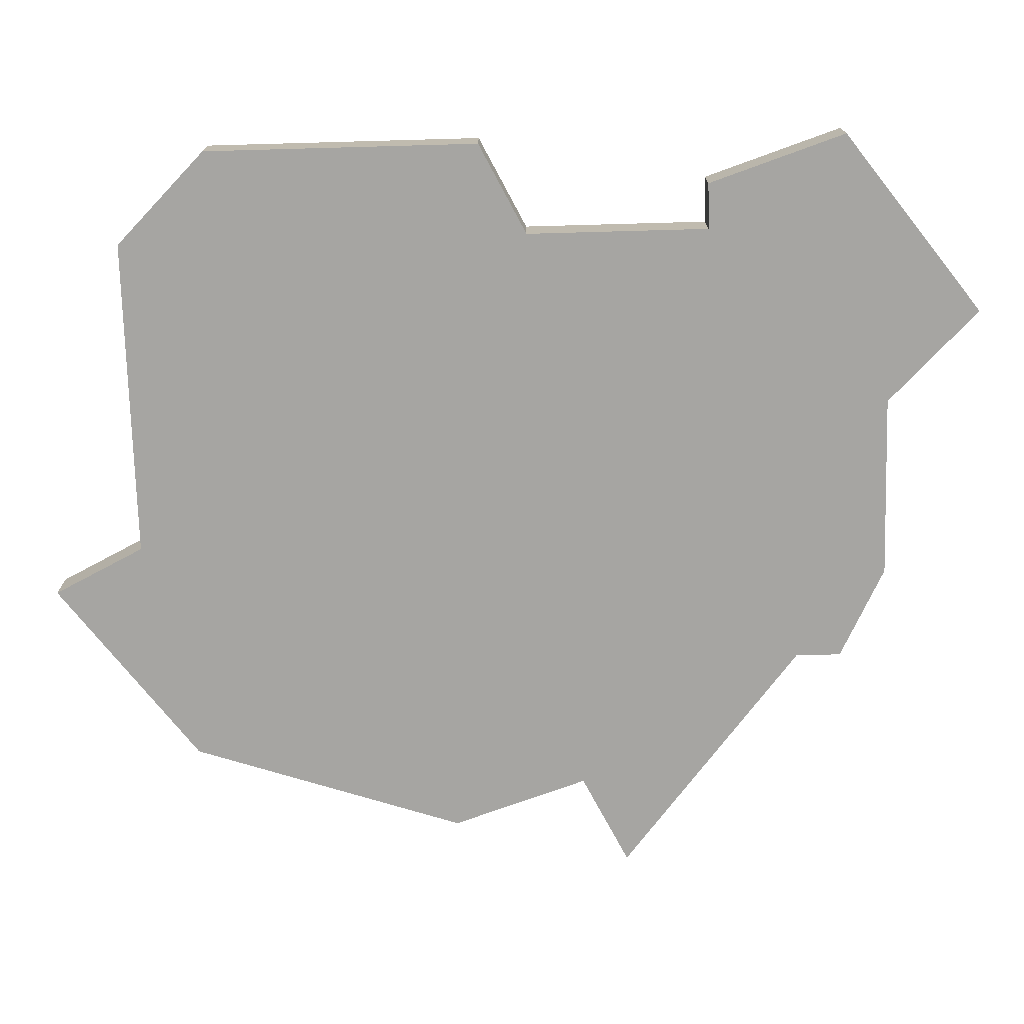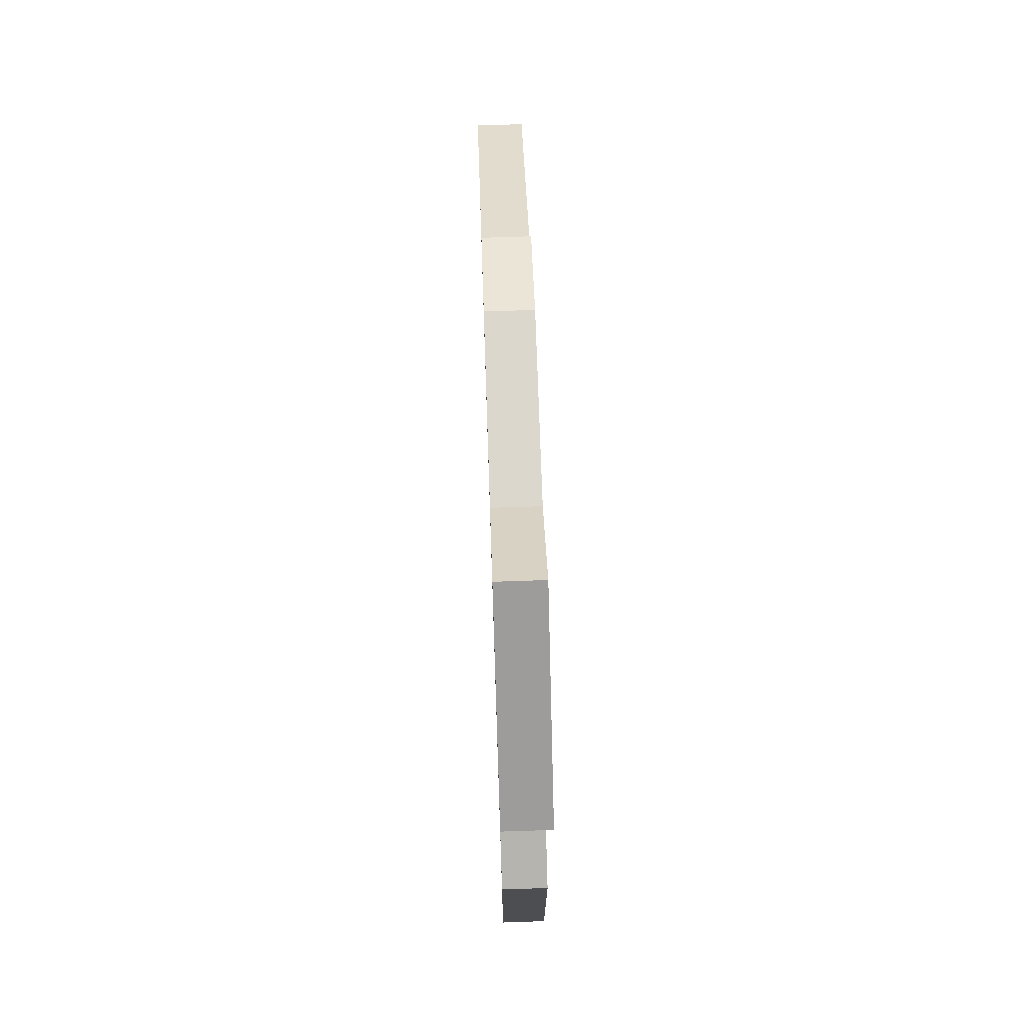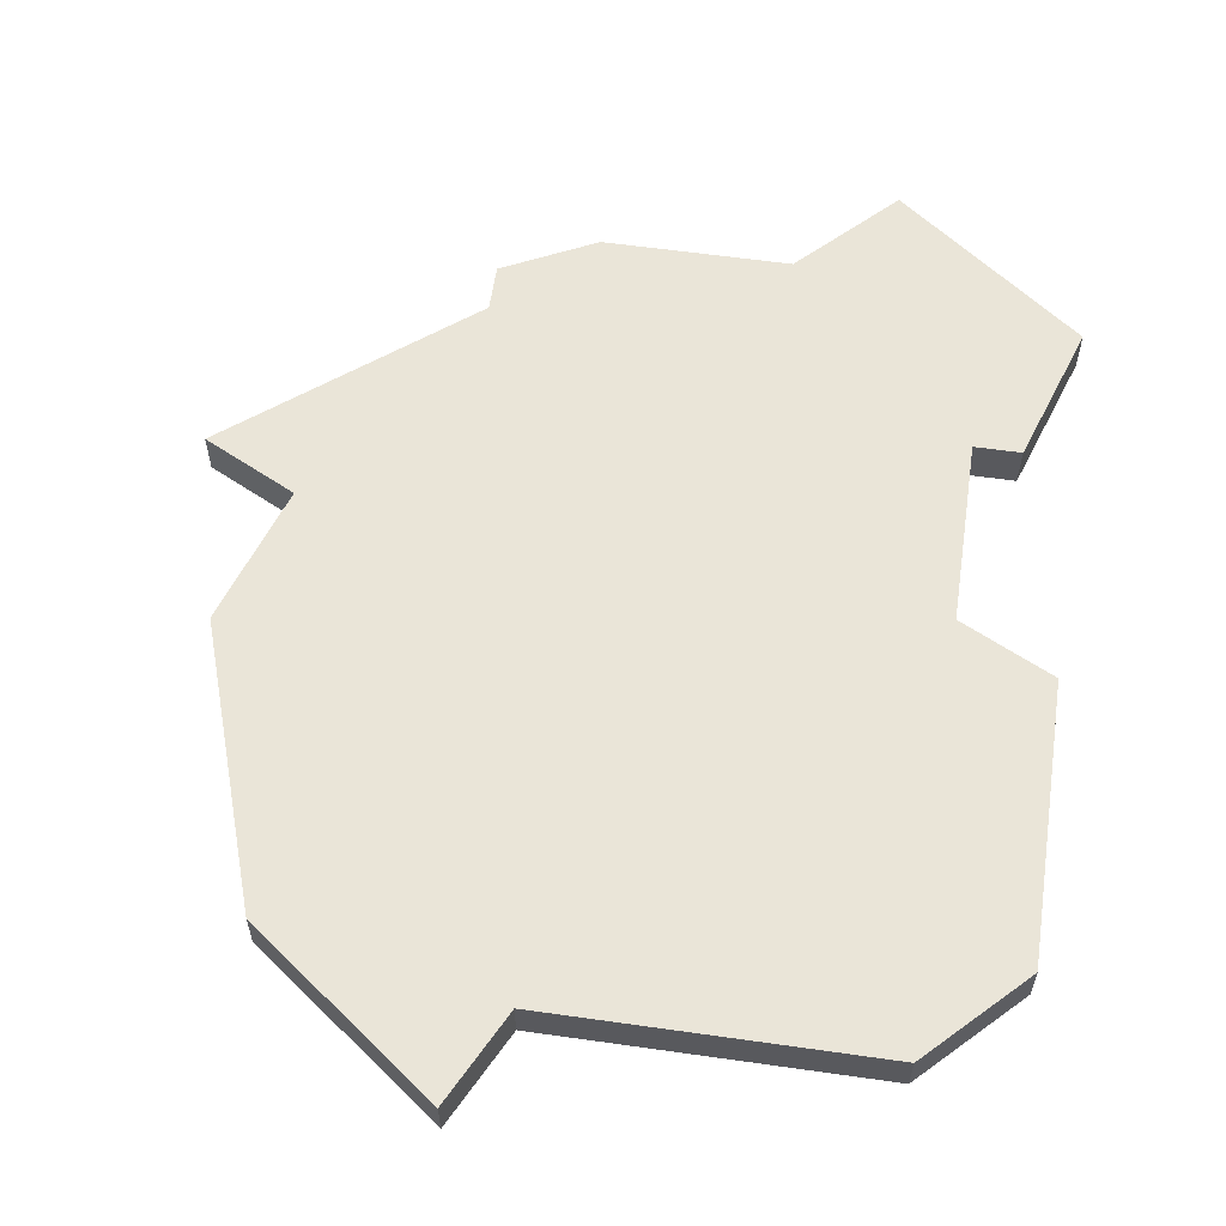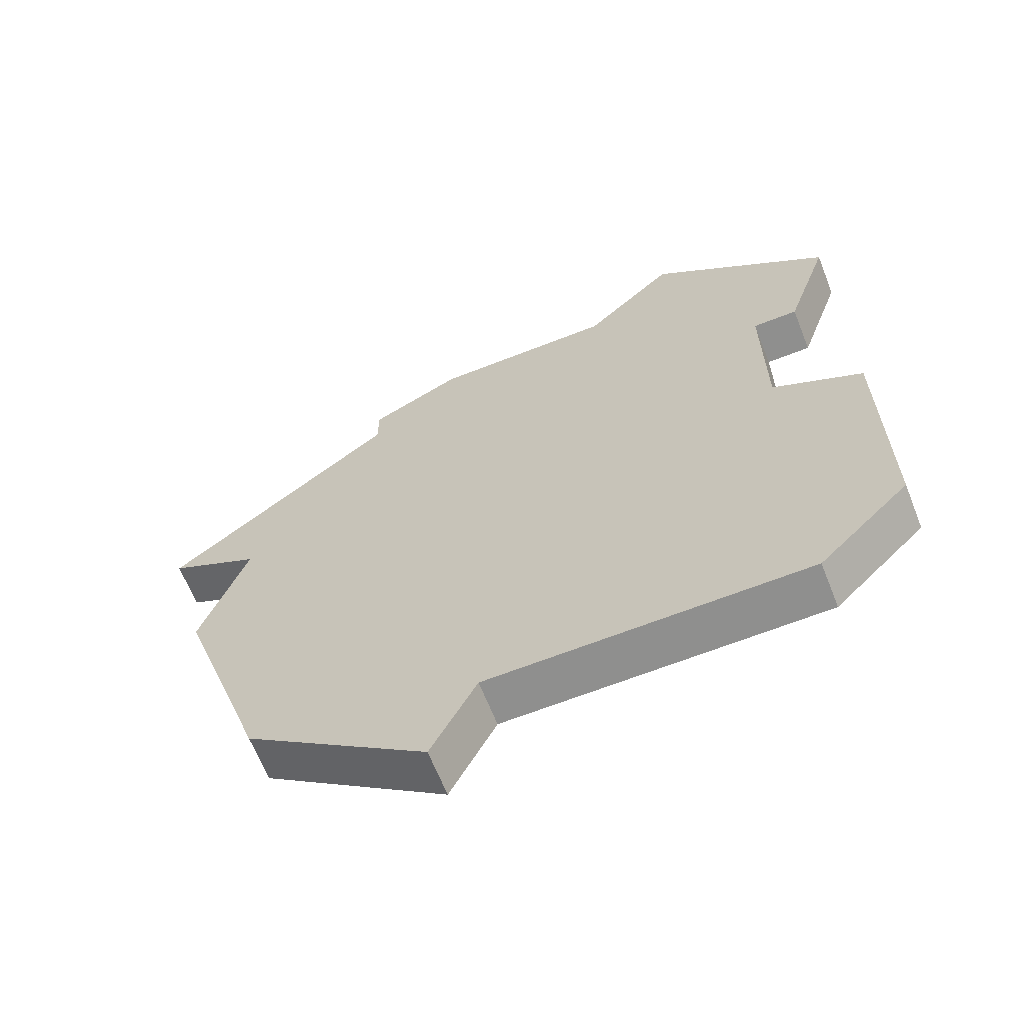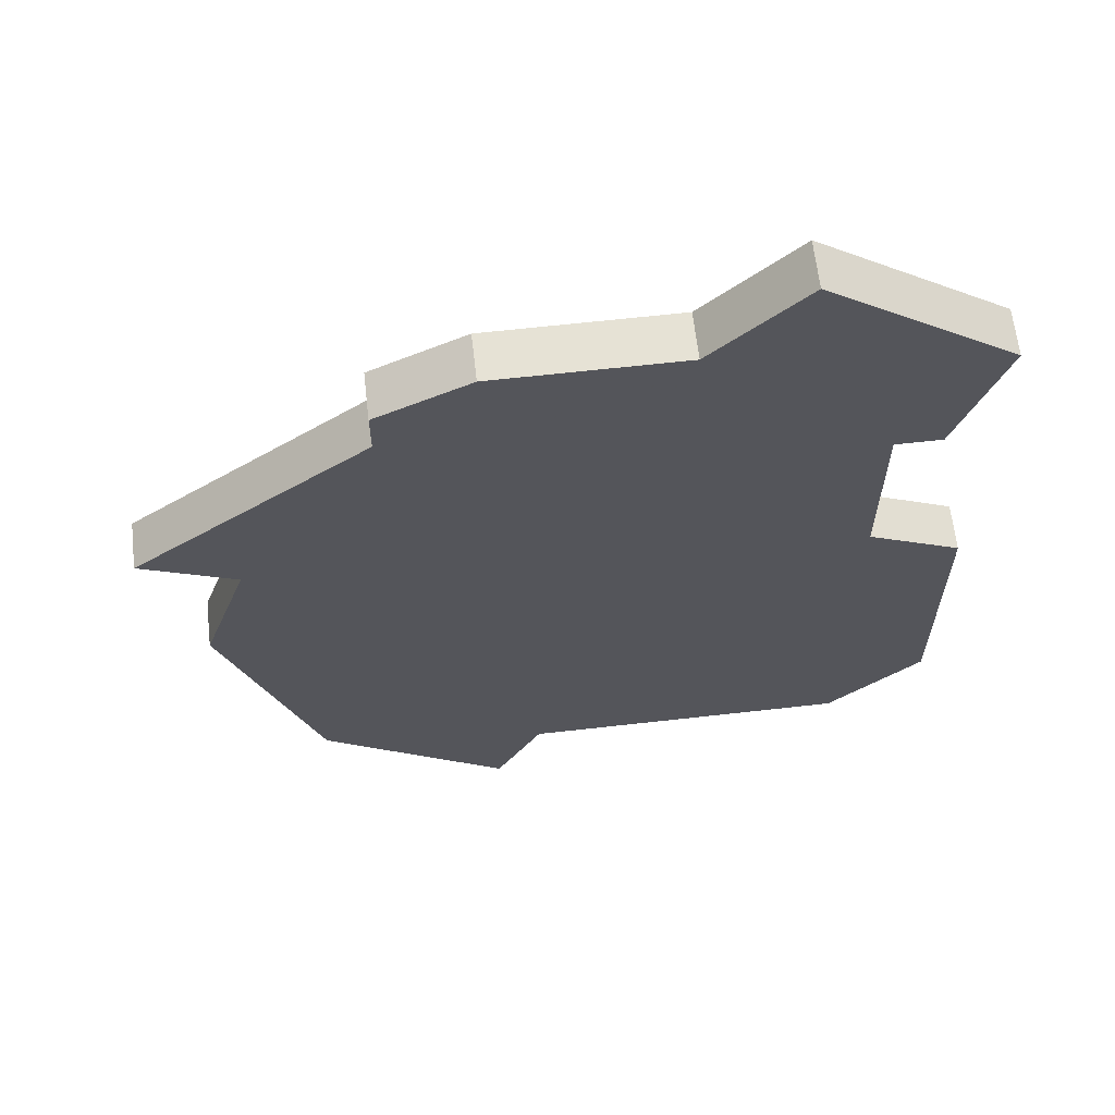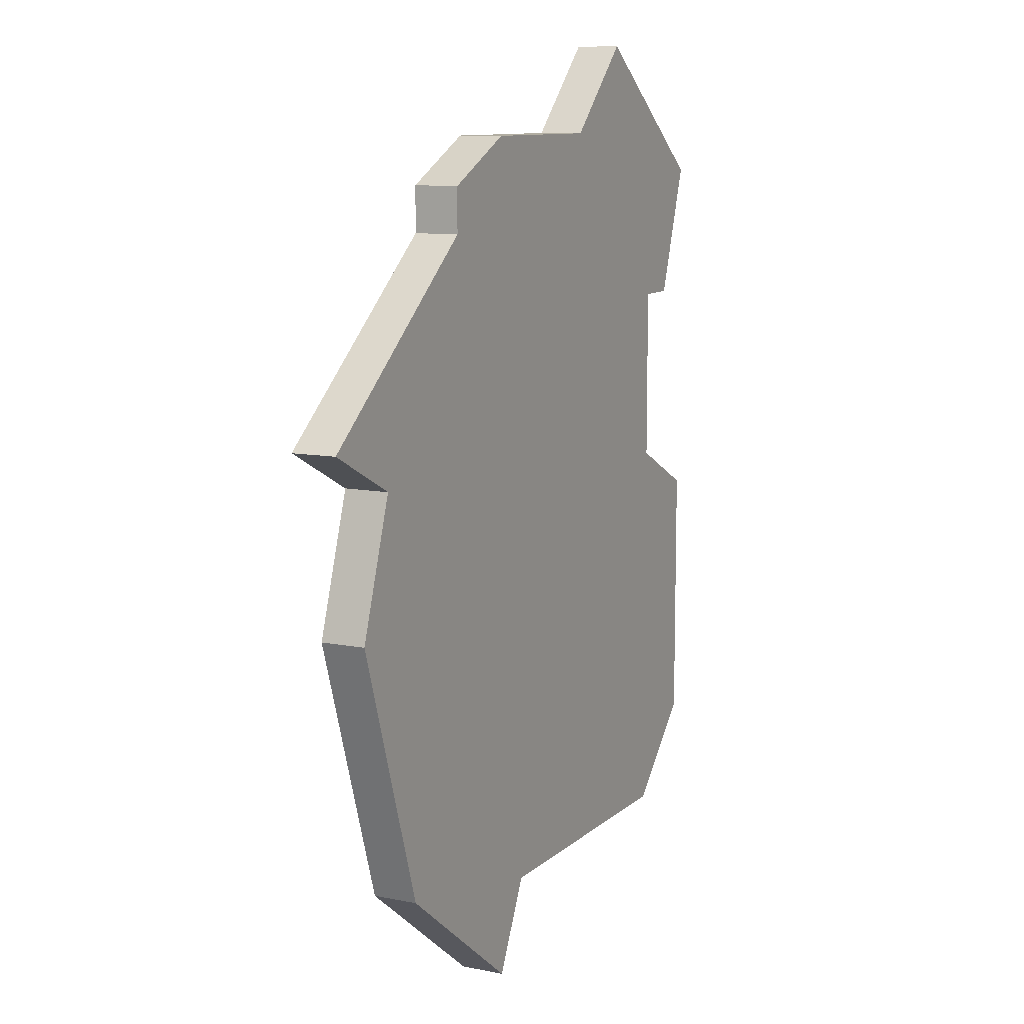
<metadata>
{"format":"obj","ext":"obj","renderer":"f3d","projection":"perspective","resolution":1024,"background":"white","views":[{"elev":-73.7,"azim":91.6,"up":"+Z"},{"elev":73.0,"azim":88.1,"up":"+Y"},{"elev":59.2,"azim":8.3,"up":"+Z"},{"elev":-65.2,"azim":21.6,"up":"+Y"},{"elev":64.0,"azim":-6.5,"up":"+Y"},{"elev":10.3,"azim":-63.1,"up":"+Y"}]}
</metadata>
<code>
v 3074 -603 0
v 3072 -605 0
v 3068 -605 0
v 3066 -606 0
v 3066 -607 0
v 3061 -611 0
v 3063 -612 0
v 3062 -615 0
v 3064 -621 0
v 3068 -624 0
v 3069 -622 0
v 3076 -622 0
v 3078 -620 0
v 3078 -614 0
v 3076 -613 0
v 3076 -609 0
v 3077 -609 0
v 3078 -606 0
v 3074 -603 1
v 3072 -605 1
v 3068 -605 1
v 3066 -606 1
v 3066 -607 1
v 3061 -611 1
v 3063 -612 1
v 3062 -615 1
v 3064 -621 1
v 3068 -624 1
v 3069 -622 1
v 3076 -622 1
v 3078 -620 1
v 3078 -614 1
v 3076 -613 1
v 3076 -609 1
v 3077 -609 1
v 3078 -606 1
f 2 1 18
f 4 3 2
f 7 6 5
f 9 8 7
f 11 10 9
f 13 12 11
f 15 14 13
f 18 17 16
f 4 2 18
f 9 7 5
f 13 11 9
f 4 18 16
f 13 9 5
f 4 16 15
f 13 5 4
f 4 15 13
f 36 19 20
f 20 21 22
f 23 24 25
f 25 26 27
f 27 28 29
f 29 30 31
f 31 32 33
f 34 35 36
f 36 20 22
f 23 25 27
f 27 29 31
f 34 36 22
f 23 27 31
f 33 34 22
f 22 23 31
f 31 33 22
f 20 19 2
f 2 19 1
f 21 20 3
f 3 20 2
f 22 21 4
f 4 21 3
f 23 22 5
f 5 22 4
f 24 23 6
f 6 23 5
f 25 24 7
f 7 24 6
f 26 25 8
f 8 25 7
f 27 26 9
f 9 26 8
f 28 27 10
f 10 27 9
f 29 28 11
f 11 28 10
f 30 29 12
f 12 29 11
f 31 30 13
f 13 30 12
f 32 31 14
f 14 31 13
f 33 32 15
f 15 32 14
f 34 33 16
f 16 33 15
f 35 34 17
f 17 34 16
f 19 36 1
f 1 36 18
f 36 35 18
f 18 35 17

</code>
